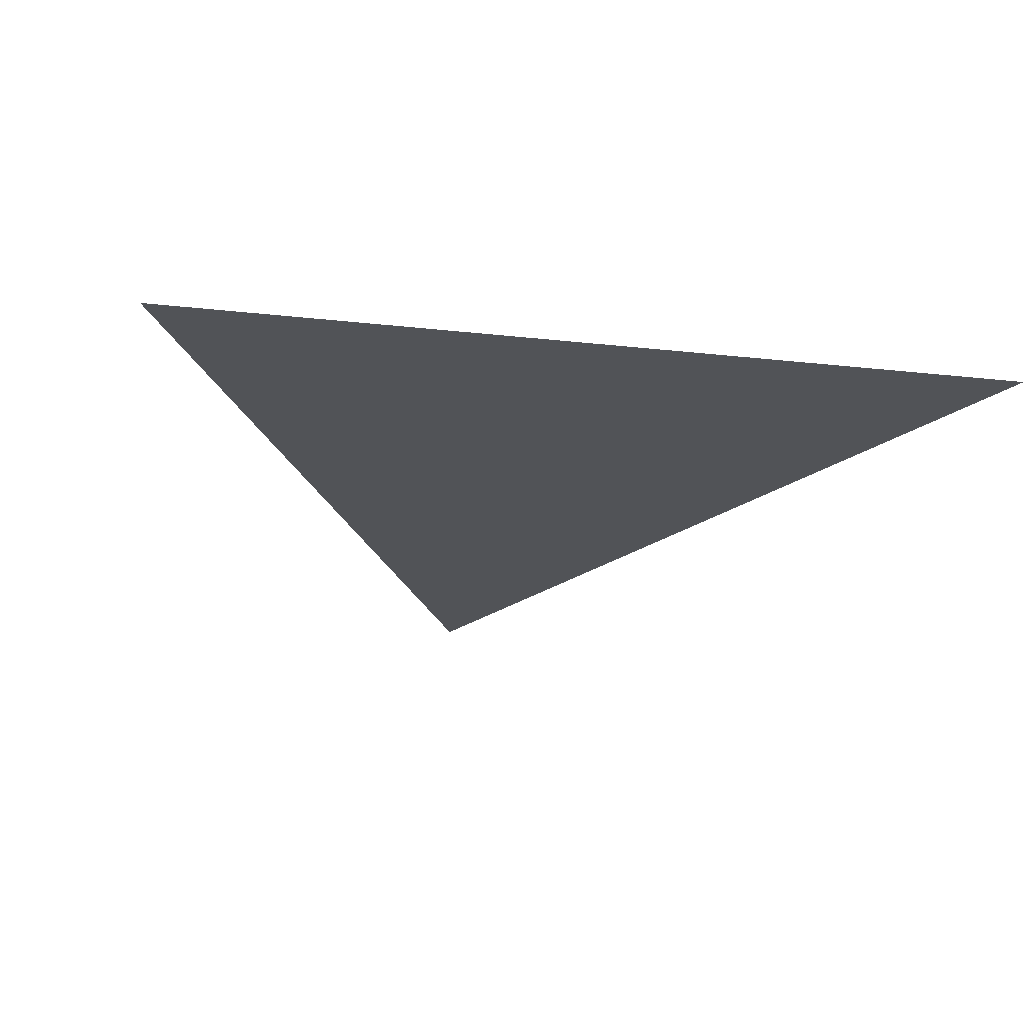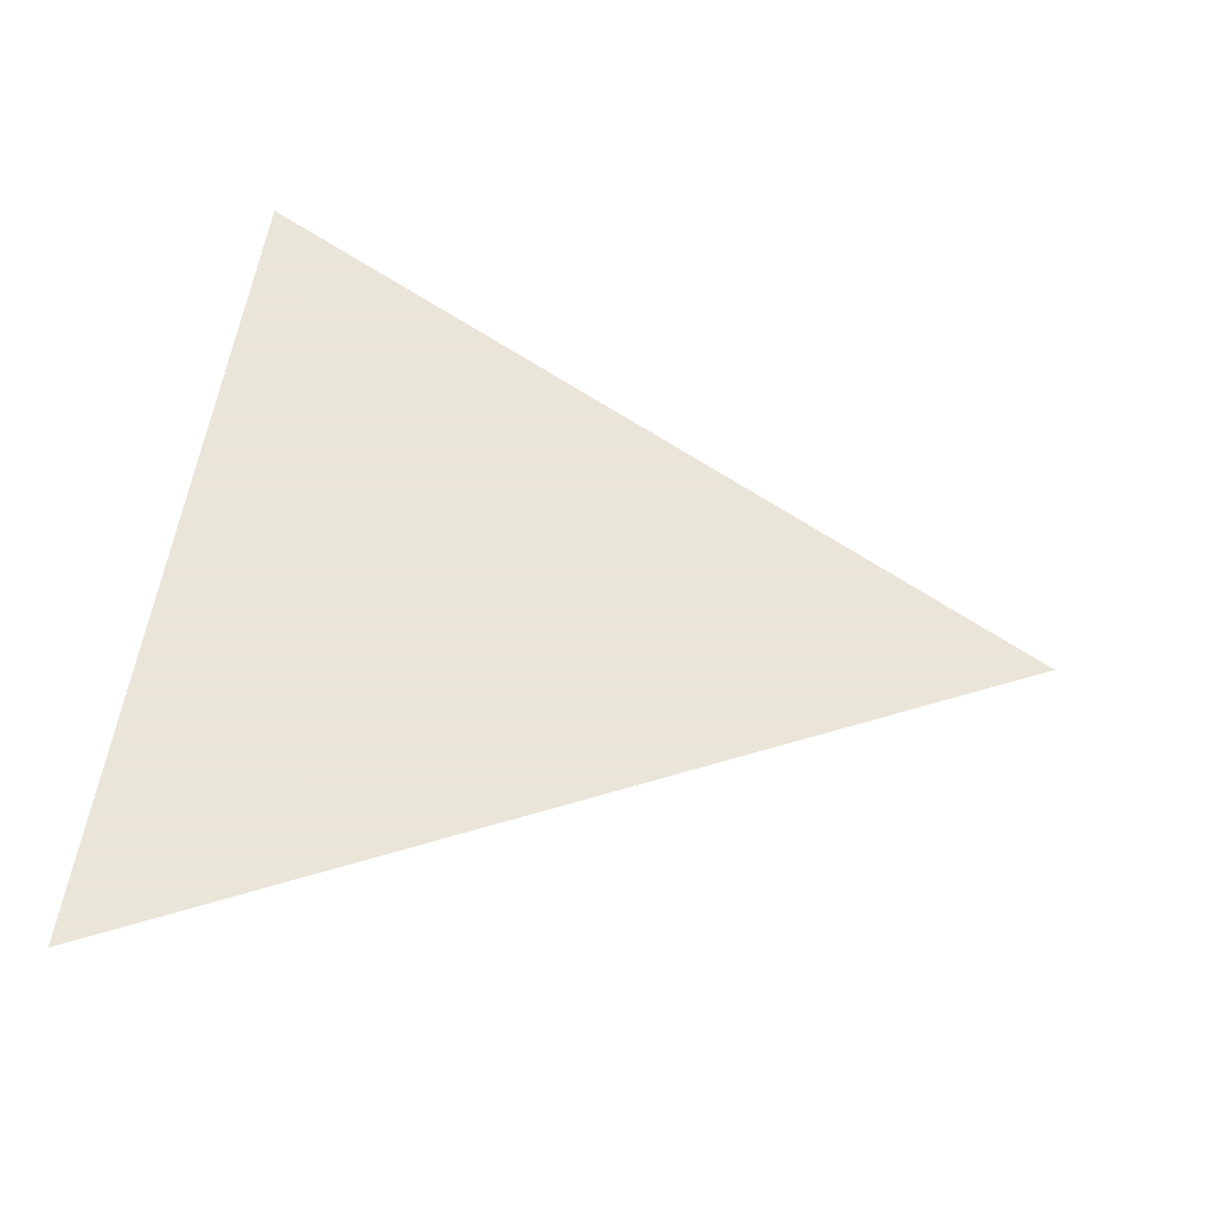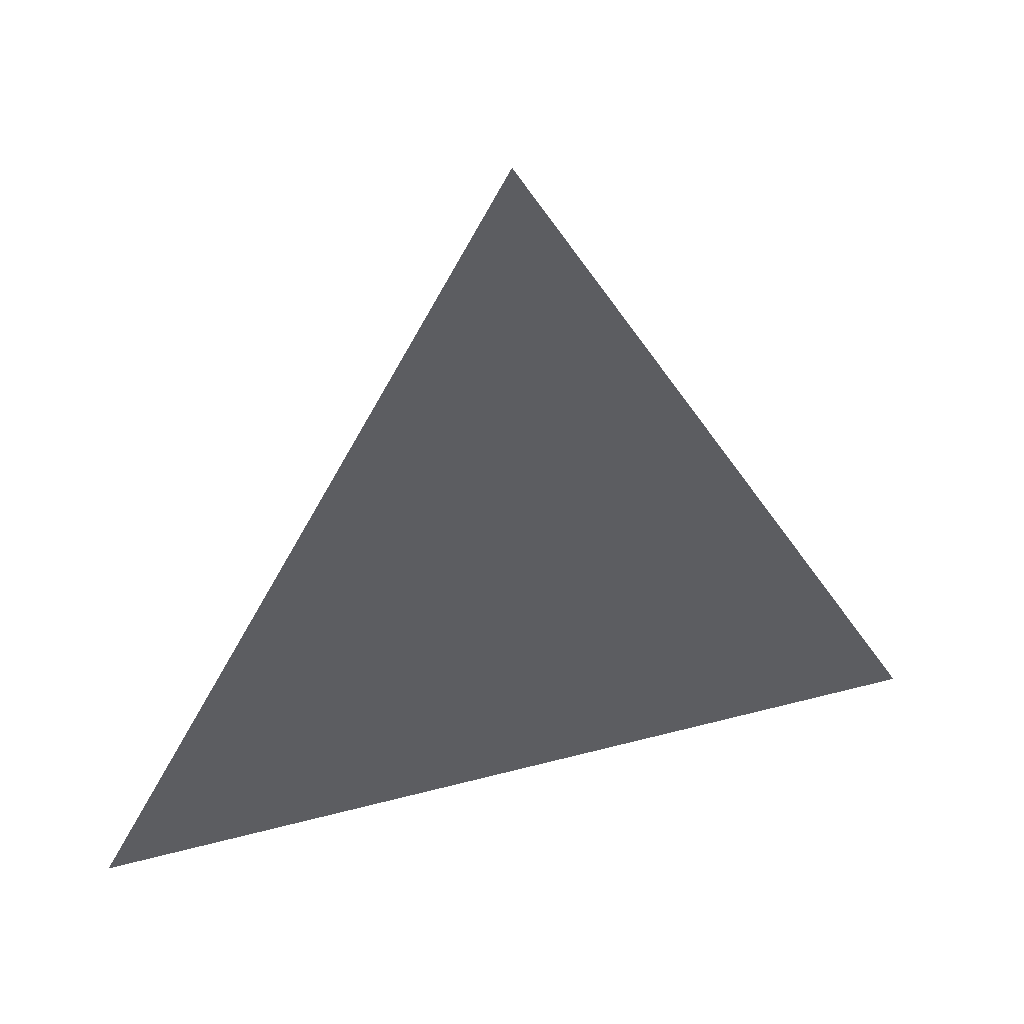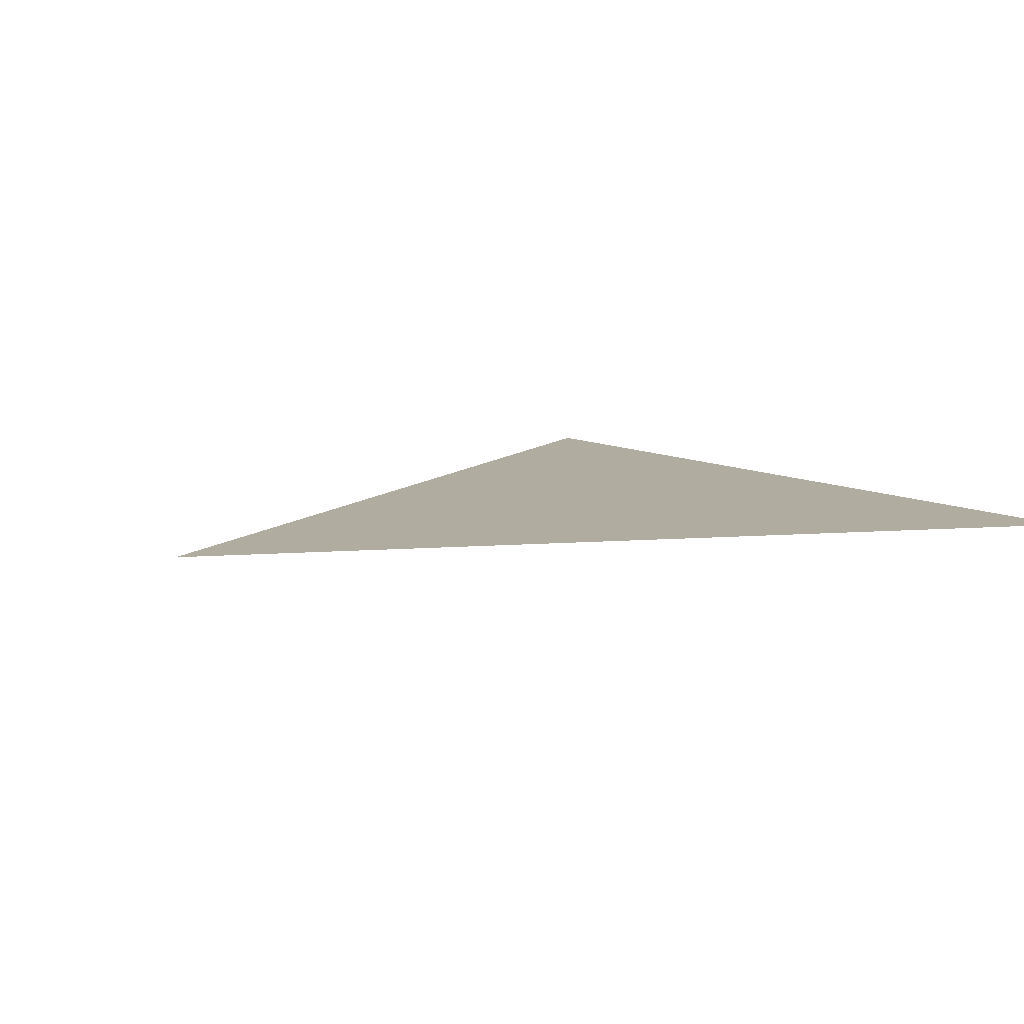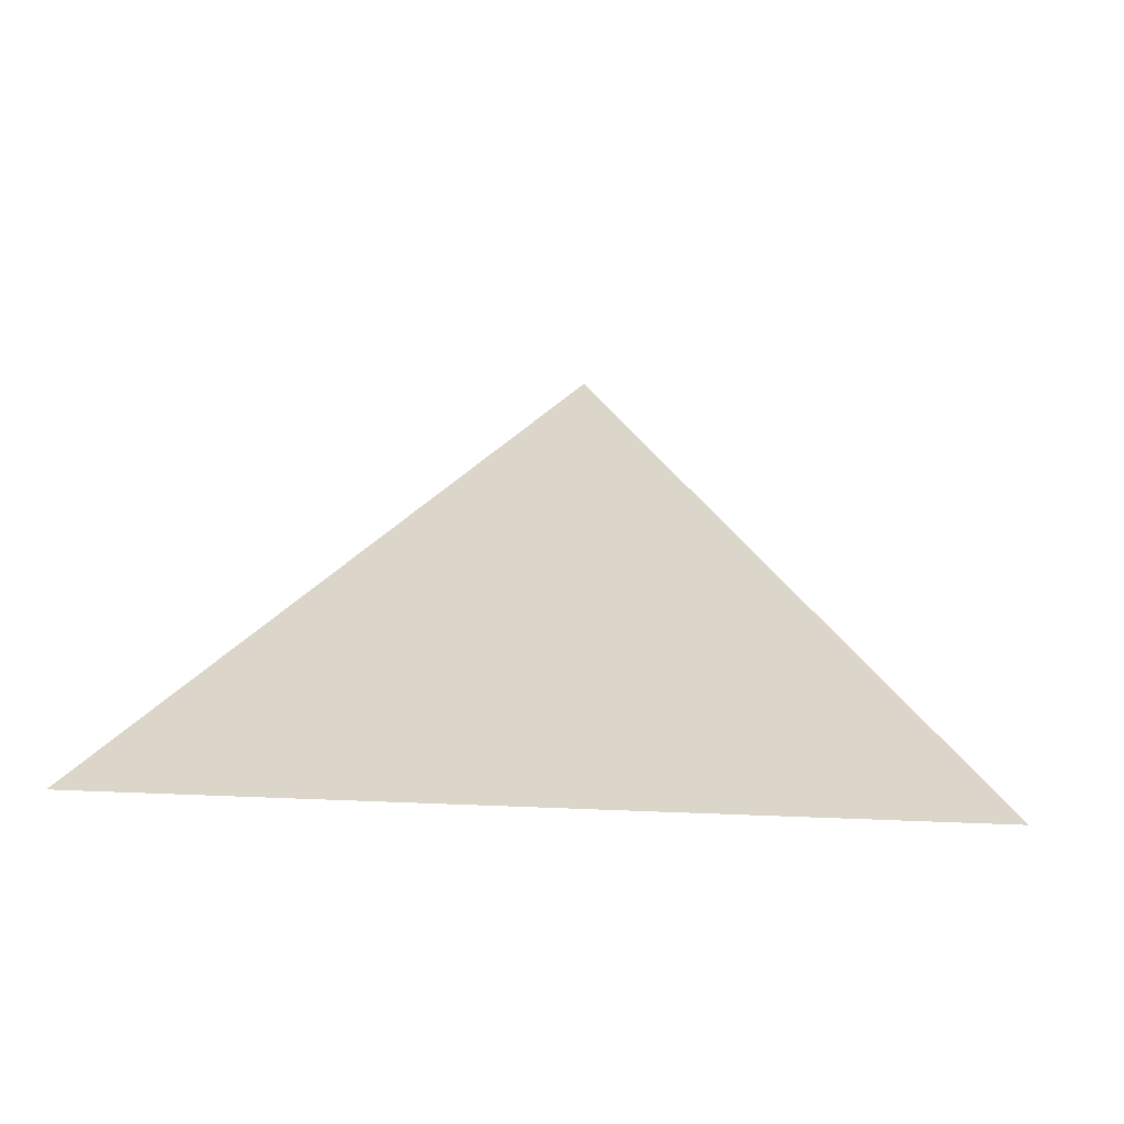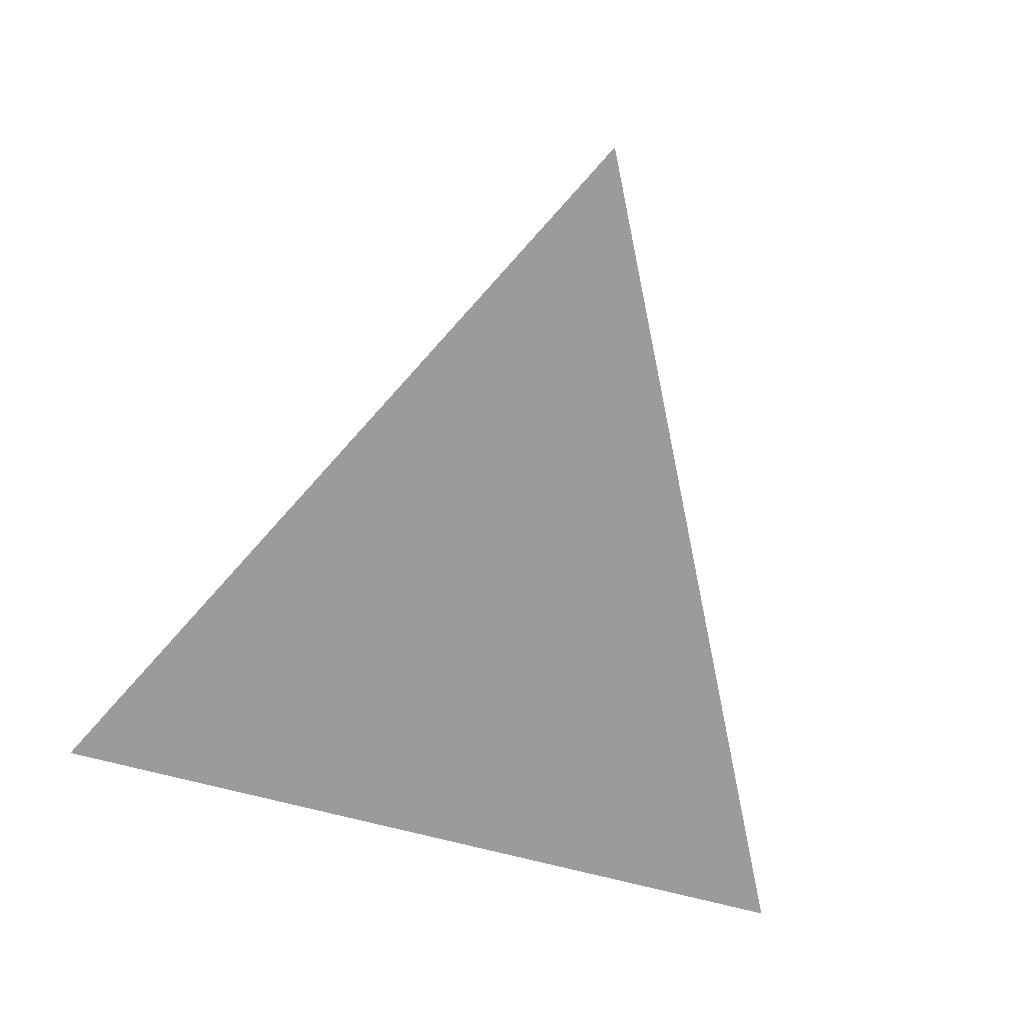
<metadata>
{"format":"obj","ext":"obj","renderer":"f3d","projection":"perspective","resolution":1024,"background":"white","views":[{"elev":-22.2,"azim":-11.1,"up":"+Z"},{"elev":58.6,"azim":99.4,"up":"+Z"},{"elev":50.6,"azim":163.9,"up":"+Y"},{"elev":10.1,"azim":-127.5,"up":"+Z"},{"elev":29.9,"azim":3.5,"up":"+Z"},{"elev":-69.6,"azim":165.2,"up":"+Z"}]}
</metadata>
<code>
v  0  0.5  0
v -0.5 -0.5  0
v  0.5 -0.5  0
f 1 2 3

</code>
